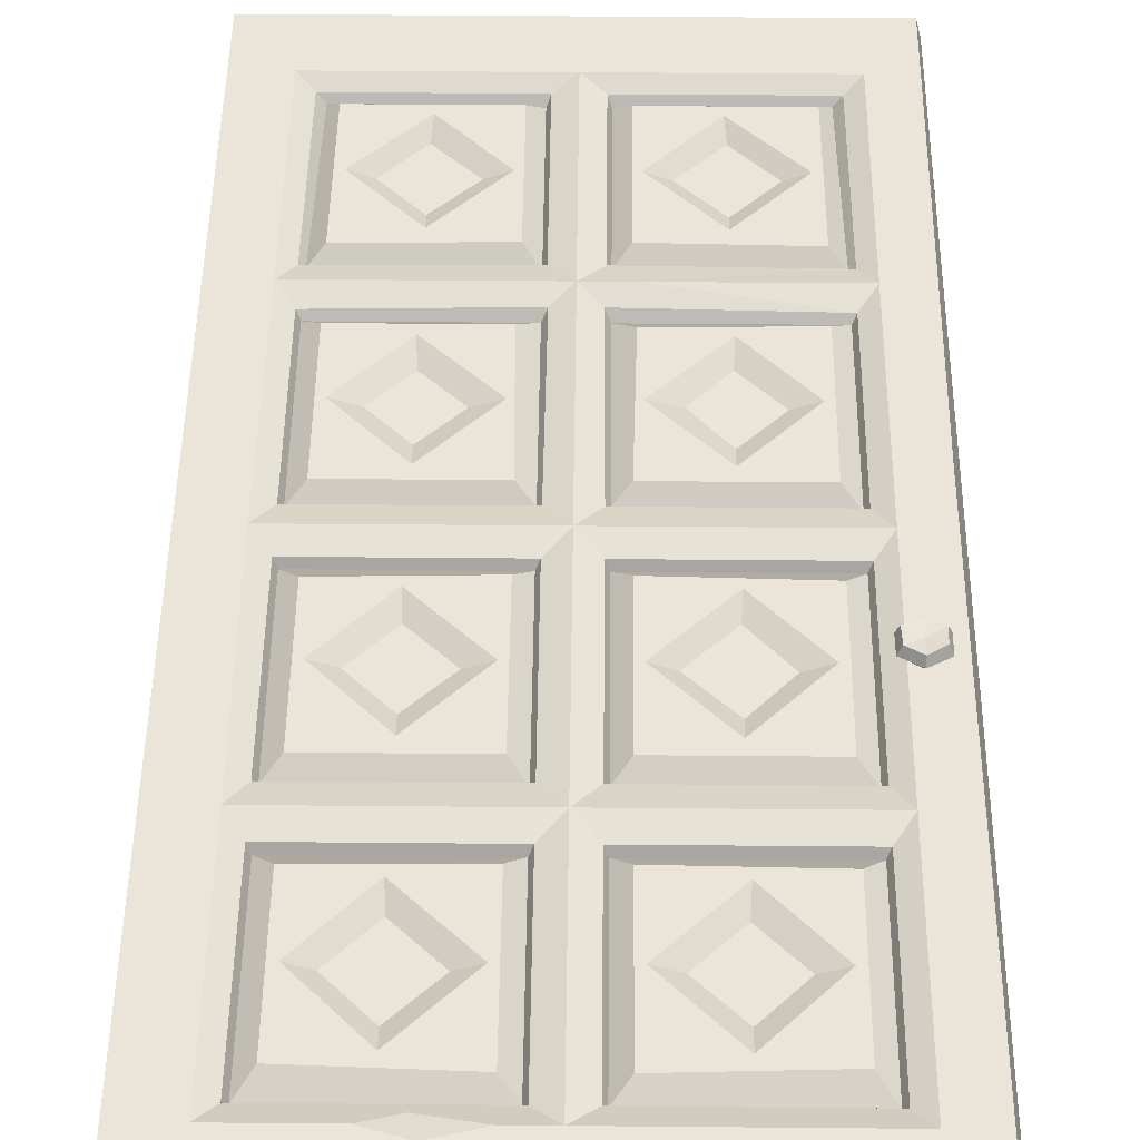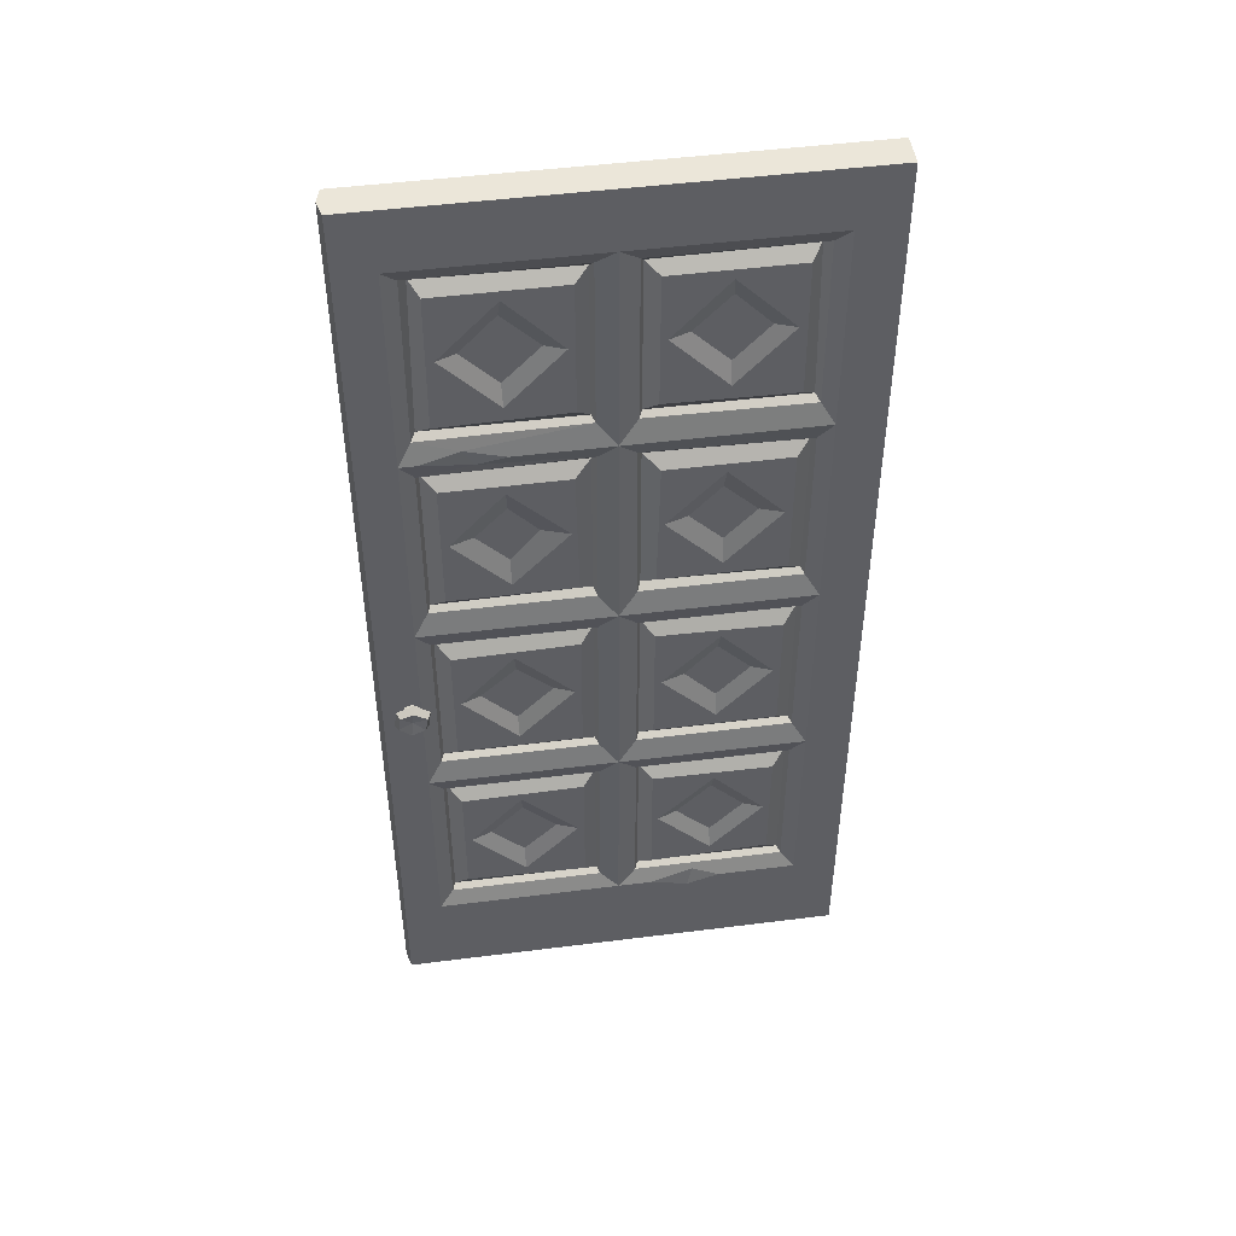
<metadata>
{"format":"obj","ext":"obj","renderer":"f3d","projection":"perspective","resolution":1024,"background":"white","views":[{"elev":45.2,"azim":0.6,"up":"+Z"},{"elev":48.3,"azim":171.9,"up":"+Y"}]}
</metadata>
<code>
v 107.1 105.7 -8.098
v 103.9 106.8 -8.104
v 100.7 104.8 -8.099
v 101.4 101.1 -8.102
v 104.7 99.67 -8.1
v 107.5 102.2 -8.103
v 104.2 103.4 -7.499
v 107.8 106.2 -6.398
v 103.5 107.9 -6.253
v 99.95 105.1 -6.26
v 100.6 100.6 -6.396
v 104.8 98.86 -6.401
v 108.4 101.7 -6.397
v 105.8 104.7 -3.549
v 103.9 105.4 -3.549
v 103.9 105.4 -4.914
v 105.8 104.6 -4.919
v 102.2 104.2 -3.549
v 102.3 104.1 -4.914
v 102.5 102.1 -3.549
v 102.6 102.1 -4.919
v 104.5 101.3 -3.549
v 104.5 101.4 -4.92
v 106.1 102.6 -3.549
v 106 102.6 -4.92
v 7.589 180.8 -3.828
v 10.91 180.8 -3.828
v 56.42 180.8 -3.828
v 52.21 176.7 -2.172
v 14.32 175.9 -2.172
v 14.32 133.9 -2.172
v 51.94 133.9 -2.172
v 15.13 175 -0.5638
v 18.41 171.7 -3.104
v 15.13 134.8 -0.5638
v 18.41 138.2 -3.104
v 51.14 135.5 -0.5638
v 47.99 138.2 -3.104
v 47.33 171.7 -3.104
v 51.14 175 -0.5638
v 20.05 155.4 -3.104
v 46.44 155.4 -3.104
v 33.17 169.4 -3.104
v 25.49 155.4 -1.265
v 40.88 155.4 -1.265
v 33.47 163.4 -1.265
v 33.16 141.4 -3.104
v 33.06 147.3 -1.265
v 0 246.7 -3.828
v 56.03 246.7 -3.828
v 7.589 234.7 -3.828
v 51.29 234.3 -3.828
v 10.91 231.8 -3.828
v 51.94 228.4 -2.172
v 14.32 228.4 -2.172
v 14.06 186 -2.172
v 51.94 186.4 -2.172
v 16.02 227.5 -0.5638
v 18.41 224.2 -3.104
v 15.13 187.3 -0.5638
v 18.15 190.1 -3.104
v 51.14 187.3 -0.5638
v 47.99 190.7 -3.104
v 47.99 224.2 -3.104
v 51.14 226.7 -0.5638
v 20.05 207.9 -3.104
v 46.44 207.9 -3.104
v 33.5 221.9 -3.104
v 24.82 207.9 -1.265
v 41.54 207.9 -1.265
v 33.05 216.6 -1.265
v 33.16 193.9 -3.104
v 33.05 199.1 -1.265
v 0 0 -3.828
v 7.589 20.52 -3.828
v 56.31 20.52 -3.828
v 0 77.08 -3.828
v 7.589 75.8 -3.828
v 10.91 75.8 -3.828
v 56.42 75.8 -3.828
v 10.91 24.75 -3.828
v 56.42 24.75 -3.828
v 51.94 70.92 -2.172
v 14.32 70.92 -2.172
v 14.32 28.97 -2.172
v 51.94 28.97 -2.172
v 15.13 70.02 -0.5638
v 18.41 66.3 -3.104
v 15.13 29.88 -0.5638
v 18.41 34.29 -3.104
v 51.14 29.88 -0.5638
v 47.99 33.26 -3.104
v 47.99 66.76 -3.104
v 51.14 70.02 -0.5638
v 20.05 50.41 -3.104
v 46.44 50.41 -3.104
v 32.75 64.4 -3.104
v 24.74 50.41 -1.265
v 41.62 50.41 -1.265
v 33.04 59.22 -1.265
v 33.16 36.41 -3.104
v 33.04 41.59 -1.265
v 0 156.7 -3.828
v 7.589 128.3 -3.828
v 10.91 128.3 -3.828
v 56.42 128.3 -3.828
v 51.94 123.4 -2.172
v 14.32 123.4 -2.172
v 14.32 81.46 -2.172
v 51.94 81.46 -2.172
v 15.13 122.5 -0.5638
v 18.41 118.5 -3.104
v 15.13 82.36 -0.5638
v 18.41 85.74 -3.104
v 51.14 82.36 -0.5638
v 47.99 85.74 -3.104
v 47.99 119.2 -3.104
v 51.14 122.5 -0.5638
v 20.05 102.9 -3.104
v 46.44 102.9 -3.104
v 32.75 116.9 -3.104
v 25.04 102.9 -1.265
v 40.7 102.9 -1.265
v 33.05 111.4 -1.265
v 33.16 88.89 -3.104
v 33.05 94.38 -1.265
v 35.57 0 -3.828
v 106.1 180.8 -3.828
v 101.9 180.8 -3.828
v 60.64 176.7 -2.172
v 98.53 175.9 -2.172
v 98.53 133.9 -2.172
v 60.9 133.9 -2.172
v 97.72 175 -0.5638
v 94.44 171.7 -3.104
v 97.72 134.8 -0.5638
v 94.44 138.2 -3.104
v 61.71 135.5 -0.5638
v 64.86 138.2 -3.104
v 65.51 171.7 -3.104
v 61.71 175 -0.5638
v 92.79 155.4 -3.104
v 66.4 155.4 -3.104
v 80.09 169.4 -3.104
v 87.19 155.4 -1.265
v 72.99 155.7 -1.265
v 79.78 163.2 -1.265
v 79.69 141.4 -3.104
v 79.78 147.5 -1.265
v 111.1 246.7 -3.828
v 105.3 234.7 -3.828
v 101.9 231.8 -3.828
v 56.42 231.8 -3.828
v 60.9 228.4 -2.172
v 98.53 228.4 -2.172
v 98.78 186 -2.172
v 60.9 186.4 -2.172
v 96.82 227.5 -0.5638
v 94.44 224.2 -3.104
v 97.72 187.3 -0.5638
v 94.69 190.1 -3.104
v 61.71 187.3 -0.5638
v 64.86 190.7 -3.104
v 64.86 224.2 -3.104
v 61.71 226.7 -0.5638
v 92.79 207.9 -3.104
v 66.4 207.9 -3.104
v 79.34 221.9 -3.104
v 88.17 207.9 -1.265
v 71.15 207.9 -1.265
v 79.8 216.7 -1.265
v 79.69 193.9 -3.104
v 79.8 199 -1.265
v 111.1 0 -3.828
v 105.3 20.52 -3.828
v 110.9 106.8 -3.828
v 105.3 75.8 -3.828
v 101.9 75.8 -3.828
v 101.9 24.75 -3.828
v 60.9 70.92 -2.172
v 98.53 70.92 -2.172
v 98.53 28.97 -2.172
v 60.9 28.97 -2.172
v 97.72 70.02 -0.5638
v 94.44 66.3 -3.104
v 97.72 29.88 -0.5638
v 94.44 34.29 -3.104
v 61.71 29.88 -0.5638
v 64.86 33.26 -3.104
v 64.86 66.76 -3.104
v 61.71 70.02 -0.5638
v 92.79 50.41 -3.104
v 66.4 50.41 -3.104
v 80.09 64.4 -3.104
v 87.75 50.41 -1.265
v 71.57 50.41 -1.265
v 79.79 58.85 -1.265
v 79.69 36.41 -3.104
v 79.79 42.16 -1.265
v 105.3 128.3 -3.828
v 101.9 128.3 -3.828
v 60.9 123.4 -2.172
v 98.53 123.4 -2.172
v 98.53 81.46 -2.172
v 60.9 81.46 -2.172
v 97.72 122.5 -0.5638
v 94.44 118.5 -3.104
v 97.72 82.36 -0.5638
v 94.44 85.74 -3.104
v 61.71 82.36 -0.5638
v 64.86 85.74 -3.104
v 64.86 119.2 -3.104
v 61.71 122.5 -0.5638
v 92.79 102.9 -3.104
v 66.4 102.9 -3.104
v 80.09 116.9 -3.104
v 88.15 102.9 -1.265
v 71.17 102.9 -1.265
v 79.59 110.9 -1.265
v 79.69 88.89 -3.104
v 79.8 94.02 -1.265
v 76.49 0 -3.828
v 97.9 180.8 -3.828
v 88.73 183 -3.16
v 79.15 180.8 -3.828
v 86.01 178.7 -2.972
v 30.51 24.75 -3.828
v 47.91 24.75 -3.828
v 37.26 27.23 -2.857
v 38.67 22.19 -3.828
v 107.4 105.3 8.098
v 104.4 106.8 8.104
v 100.9 105.2 8.099
v 101.1 101.5 8.102
v 104.2 99.63 8.1
v 107.3 101.7 8.103
v 104.2 103.4 7.499
v 108.1 105.7 6.398
v 104.2 107.9 6.253
v 100.2 105.6 6.26
v 100.2 101.1 6.396
v 104.2 98.82 6.401
v 108.1 101.1 6.397
v 106 104.4 3.549
v 104.2 105.5 3.549
v 104.2 105.4 4.914
v 105.9 104.4 4.919
v 102.4 104.4 3.549
v 102.4 104.4 4.914
v 102.4 102.3 3.549
v 102.4 102.4 4.919
v 104.2 101.3 3.549
v 104.2 101.4 4.92
v 106 102.3 3.549
v 105.9 102.4 4.92
v 7.589 180.8 3.828
v 10.91 180.8 3.828
v 56.42 180.8 3.828
v 52.21 176.7 2.172
v 14.32 175.9 2.172
v 14.32 133.9 2.172
v 51.94 133.9 2.172
v 15.13 175 0.5638
v 18.41 171.7 3.104
v 15.13 134.8 0.5638
v 18.41 138.2 3.104
v 51.14 135.5 0.5638
v 47.99 138.2 3.104
v 47.33 171.7 3.104
v 51.14 175 0.5638
v 20.05 155.4 3.104
v 46.44 155.4 3.104
v 32.75 169.4 3.104
v 25.49 155.4 1.265
v 40.88 155.4 1.265
v 33.06 163.4 1.265
v 33.16 141.4 3.104
v 33.06 147.3 1.265
v 0 246.7 3.828
v 56.03 246.7 3.828
v 7.589 234.7 3.828
v 56.31 234.7 3.828
v 10.91 231.8 3.828
v 51.94 228.4 2.172
v 14.32 228.4 2.172
v 14.06 186 2.172
v 51.94 186.4 2.172
v 16.02 227.5 0.5638
v 18.41 224.2 3.104
v 15.13 187.3 0.5638
v 18.15 190.1 3.104
v 51.14 187.3 0.5638
v 47.99 190.7 3.104
v 47.99 224.2 3.104
v 51.14 226.7 0.5638
v 20.05 207.9 3.104
v 46.44 207.9 3.104
v 33.5 221.9 3.104
v 24.82 207.9 1.265
v 41.54 207.9 1.265
v 33.05 216.6 1.265
v 33.16 193.9 3.104
v 33.05 199.1 1.265
v 0 0 3.828
v 7.589 20.52 3.828
v 56.31 20.52 3.828
v 0 77.08 3.828
v 7.589 75.8 3.828
v 10.91 75.8 3.828
v 56.42 75.8 3.828
v 10.91 24.75 3.828
v 56.42 24.75 3.828
v 51.94 70.92 2.172
v 14.32 70.92 2.172
v 14.32 28.97 2.172
v 51.94 28.97 2.172
v 15.13 70.02 0.5638
v 18.41 66.3 3.104
v 15.13 29.88 0.5638
v 18.41 34.29 3.104
v 51.14 29.88 0.5638
v 47.99 33.26 3.104
v 47.99 66.76 3.104
v 51.14 70.02 0.5638
v 20.05 50.41 3.104
v 46.44 50.41 3.104
v 32.75 64.4 3.104
v 24.74 50.41 1.265
v 41.62 50.41 1.265
v 33.04 59.22 1.265
v 33.16 36.41 3.104
v 33.04 41.59 1.265
v 0 156.7 3.828
v 7.589 128.3 3.828
v 10.61 128.3 3.828
v 56.42 128.3 3.828
v 51.94 123.4 2.172
v 14.32 123.4 2.172
v 14.32 81.46 2.172
v 51.94 81.46 2.172
v 15.13 122.5 0.5638
v 18.41 118.5 3.104
v 15.13 82.36 0.5638
v 18.41 85.74 3.104
v 51.14 82.36 0.5638
v 47.99 85.74 3.104
v 47.99 119.2 3.104
v 51.14 122.5 0.5638
v 20.05 102.9 3.104
v 46.44 102.9 3.104
v 32.75 116.9 3.104
v 25.04 102.9 1.265
v 41.32 102.9 1.265
v 33.05 111.4 1.265
v 33.16 88.89 3.104
v 33.05 94.38 1.265
v 35.57 0 3.828
v 101.9 180.8 3.828
v 60.64 176.7 2.172
v 98.53 175.9 2.172
v 98.53 133.9 2.172
v 60.9 133.9 2.172
v 97.72 175 0.5638
v 94.44 171.7 3.104
v 97.72 134.8 0.5638
v 94.44 138.2 3.104
v 61.71 135.5 0.5638
v 64.86 138.2 3.104
v 65.51 171.3 3.104
v 61.71 175 0.5638
v 92.79 155.4 3.104
v 66.4 155.4 3.104
v 80.09 169.4 3.104
v 87.72 155.4 1.265
v 72.46 155.7 1.265
v 79.76 163.8 1.265
v 79.69 141.4 3.104
v 79.76 146.9 1.265
v 111.1 246.7 3.828
v 105.3 234.7 3.828
v 101.9 231.8 3.828
v 56.42 231.8 3.828
v 60.9 228.4 2.172
v 98.53 228.4 2.172
v 98.78 186 2.172
v 60.9 186.4 2.172
v 96.82 227.5 0.5638
v 94.44 224.2 3.104
v 97.72 187.3 0.5638
v 94.69 190.1 3.104
v 61.71 187.3 0.5638
v 64.86 190.7 3.104
v 64.86 224.2 3.104
v 61.71 226.7 0.5638
v 92.79 207.9 3.104
v 66.4 207.9 3.104
v 79.34 221.9 3.104
v 88.17 207.9 1.265
v 71.15 207.9 1.265
v 79.8 216.7 1.265
v 79.69 193.9 3.104
v 79.8 199 1.265
v 111.1 0 3.828
v 105.3 20.52 3.828
v 110.7 141.2 3.828
v 105.3 75.8 3.828
v 101.9 75.8 3.828
v 101.9 24.75 3.828
v 60.9 70.92 2.172
v 98.53 70.92 2.172
v 98.53 28.97 2.172
v 60.9 28.97 2.172
v 97.72 70.02 0.5638
v 94.44 66.3 3.104
v 97.72 29.88 0.5638
v 94.44 34.29 3.104
v 61.71 29.88 0.5638
v 64.86 33.26 3.104
v 64.86 66.76 3.104
v 61.71 70.02 0.5638
v 92.79 50.41 3.104
v 66.4 50.41 3.104
v 80.09 64.4 3.104
v 87.75 50.41 1.265
v 71.57 50.41 1.265
v 79.79 58.85 1.265
v 79.69 36.41 3.104
v 79.79 41.96 1.265
v 105.3 128.3 3.828
v 101.9 128.3 3.828
v 60.9 123.4 2.172
v 98.53 123.4 2.172
v 98.53 81.46 2.172
v 60.9 81.46 2.172
v 97.72 122.5 0.5638
v 94.44 118.5 3.104
v 97.72 82.36 0.5638
v 94.44 85.74 3.104
v 61.71 82.36 0.5638
v 64.86 85.74 3.104
v 64.86 119.2 3.104
v 61.71 122.5 0.5638
v 92.79 102.9 3.104
v 66.4 102.9 3.104
v 80.09 116.9 3.104
v 87.51 102.7 1.265
v 71.17 102.9 1.265
v 79.8 111.8 1.265
v 79.69 88.89 3.104
v 79.8 94.02 1.265
v 76.49 0 3.828
v 84.87 180.8 3.828
v 66.12 180.8 3.828
v 30.51 24.75 3.828
v 47.91 24.75 3.828
v 37.26 27.23 2.857
v 38.67 22.19 3.828
v 112.1 0 0
v 112.1 116.9 0
v 112.1 246.7 0
v 7.589 82.64 3.828
v 8.992 75.8 3.828
v 7.589 69.02 3.828
v 106 187.7 3.828
v 104.4 180.8 3.828
v 105.9 170.8 3.828
f 8 1 2 9
f 9 2 3 10
f 10 3 4 11
f 11 4 5 12
f 12 5 6 13
f 13 6 1 8
f 1 7 2
f 2 7 3
f 3 7 4
f 4 7 5
f 5 7 6
f 6 7 1
f 14 17 16 15
f 15 16 19 18
f 18 19 21 20
f 20 21 23 22
f 22 23 25 24
f 24 25 17 14
f 9 16 17 8
f 10 19 16 9
f 11 21 19 10
f 12 23 21 11
f 13 25 23 12
f 8 17 25 13
f 26 104 103
f 105 104 26 27
f 30 31 105 27
f 28 106 32 29
f 27 28 29 30
f 31 32 106 105
f 35 31 30 33
f 37 32 31 35
f 37 40 29 32
f 40 33 30 29
f 46 43 42 45
f 41 43 46 44
f 48 45 42 47
f 41 44 48 47
f 48 44 46 45
f 43 39 42
f 41 34 43
f 47 36 41
f 42 38 47
f 34 39 43
f 38 36 47
f 42 39 38
f 41 36 34
f 35 33 34 36
f 37 35 36 38
f 40 37 38 39
f 33 40 39 34
f 51 26 103 49
f 27 26 51 53
f 52 153 53 51
f 55 56 27 53
f 153 28 57 54
f 53 153 54 55
f 56 57 28 27
f 60 56 55 58
f 62 57 56 60
f 62 65 54 57
f 65 58 55 54
f 71 68 67 70
f 66 68 71 69
f 73 70 67 72
f 66 69 73 72
f 73 69 71 70
f 68 64 67
f 66 59 68
f 72 61 66
f 67 63 72
f 59 64 68
f 63 61 72
f 67 64 63
f 66 61 59
f 60 58 59 61
f 62 60 61 63
f 65 62 63 64
f 58 65 64 59
f 78 75 74 77
f 81 75 78 79
f 76 230 228 82
f 84 85 81 79
f 80 82 86 83
f 79 80 83 84
f 229 227 81 85
f 89 85 84 87
f 86 85 89 91
f 91 94 83 86
f 94 87 84 83
f 100 97 96 99
f 95 97 100 98
f 102 99 96 101
f 95 98 102 101
f 102 98 100 99
f 97 93 96
f 95 88 97
f 101 90 95
f 96 92 101
f 88 93 97
f 92 90 101
f 96 93 92
f 95 90 88
f 89 87 88 90
f 91 89 90 92
f 94 91 92 93
f 87 94 93 88
f 104 78 77 103
f 79 78 104 105
f 108 109 79 105
f 106 80 110 107
f 105 106 107 108
f 109 110 80 79
f 113 109 108 111
f 115 110 109 113
f 115 118 107 110
f 118 111 108 107
f 124 121 120 123
f 119 121 124 122
f 126 123 120 125
f 119 122 126 125
f 126 122 124 123
f 121 117 120
f 119 112 121
f 125 114 119
f 120 116 125
f 112 117 121
f 116 114 125
f 120 117 116
f 119 114 112
f 113 111 112 114
f 115 113 114 116
f 118 115 116 117
f 111 118 117 112
f 51 49 50 52
f 75 76 127 74
f 128 176 200
f 201 129 128 200
f 131 129 201 132
f 28 130 133 106
f 129 131 226 223
f 132 201 106 133
f 136 134 131 132
f 138 136 132 133
f 138 133 130 141
f 141 130 131 134
f 147 146 143 144
f 142 145 147 144
f 149 148 143 146
f 142 148 149 145
f 149 146 147 145
f 144 143 140
f 142 144 135
f 148 142 137
f 143 148 139
f 135 144 140
f 139 148 137
f 143 139 140
f 142 135 137
f 136 137 135 134
f 138 139 137 136
f 141 140 139 138
f 134 135 140 141
f 151 150 176 128
f 129 152 151 128
f 52 151 152 153
f 155 152 129 156
f 153 154 157 28
f 152 155 154 153
f 160 158 155 156
f 162 160 156 157
f 162 157 154 165
f 165 154 155 158
f 171 170 167 168
f 166 169 171 168
f 173 172 167 170
f 166 172 173 169
f 173 170 171 169
f 168 167 164
f 166 168 159
f 172 166 161
f 167 172 163
f 159 168 164
f 163 172 161
f 167 163 164
f 166 159 161
f 160 161 159 158
f 162 163 161 160
f 165 164 163 162
f 158 159 164 165
f 177 176 174 175
f 179 178 177 175
f 127 76 222
f 76 82 179 175
f 181 178 179 182
f 80 180 183 82
f 178 181 180 80
f 82 183 182 179
f 186 184 181 182
f 183 188 186 182
f 188 183 180 191
f 191 180 181 184
f 197 196 193 194
f 192 195 197 194
f 199 198 193 196
f 192 198 199 195
f 199 196 197 195
f 194 193 190
f 192 194 185
f 198 192 187
f 193 198 189
f 185 194 190
f 189 198 187
f 193 189 190
f 192 185 187
f 186 187 185 184
f 188 189 187 186
f 191 190 189 188
f 184 185 190 191
f 200 176 177
f 178 201 200 177
f 203 201 178 204
f 106 202 205 80
f 201 203 202 106
f 204 178 80 205
f 208 206 203 204
f 210 208 204 205
f 210 205 202 213
f 213 202 203 206
f 219 218 215 216
f 214 217 219 216
f 221 220 215 218
f 214 220 221 217
f 221 218 219 217
f 216 215 212
f 214 216 207
f 220 214 209
f 215 220 211
f 207 216 212
f 211 220 209
f 215 211 212
f 214 207 209
f 208 209 207 206
f 210 211 209 208
f 213 212 211 210
f 206 207 212 213
f 151 52 50 150
f 175 174 222 76
f 156 224 157
f 225 28 157 224
f 225 224 226
f 230 227 229
f 229 85 86
f 82 228 229 86
f 76 75 230
f 75 81 227 230
f 228 230 229
f 226 224 223
f 156 129 223 224
f 130 28 225 226
f 131 130 226
f 238 239 232 231
f 239 240 233 232
f 240 241 234 233
f 241 242 235 234
f 242 243 236 235
f 243 238 231 236
f 231 232 237
f 232 233 237
f 233 234 237
f 234 235 237
f 235 236 237
f 236 231 237
f 244 245 246 247
f 245 248 249 246
f 248 250 251 249
f 250 252 253 251
f 252 254 255 253
f 254 244 247 255
f 239 238 247 246
f 240 239 246 249
f 241 240 249 251
f 242 241 251 253
f 243 242 253 255
f 238 243 255 247
f 256 333 334
f 335 257 256 334
f 260 257 335 261
f 258 259 262 336
f 257 260 259 258
f 261 335 336 262
f 265 263 260 261
f 267 265 261 262
f 267 262 259 270
f 270 259 260 263
f 276 275 272 273
f 271 274 276 273
f 278 277 272 275
f 271 277 278 274
f 278 275 276 274
f 273 272 269
f 271 273 264
f 277 271 266
f 272 277 268
f 264 273 269
f 268 277 266
f 272 268 269
f 271 264 266
f 265 266 264 263
f 267 268 266 265
f 270 269 268 267
f 263 264 269 270
f 281 279 333 256
f 257 283 281 256
f 282 281 283 382
f 285 283 257 286
f 382 284 287 258
f 283 285 284 382
f 286 257 258 287
f 290 288 285 286
f 292 290 286 287
f 292 287 284 295
f 295 284 285 288
f 301 300 297 298
f 296 299 301 298
f 303 302 297 300
f 296 302 303 299
f 303 300 301 299
f 298 297 294
f 296 298 289
f 302 296 291
f 297 302 293
f 289 298 294
f 293 302 291
f 297 293 294
f 296 289 291
f 290 291 289 288
f 292 293 291 290
f 295 294 293 292
f 288 289 294 295
f 463 307 304 305
f 305 311 463
f 311 309 462 463
f 306 312 455 457
f 314 309 311 315
f 310 313 316 312
f 309 314 313 310
f 456 315 311 454
f 319 317 314 315
f 316 321 319 315
f 321 316 313 324
f 324 313 314 317
f 330 329 326 327
f 325 328 330 327
f 332 331 326 329
f 325 331 332 328
f 332 329 330 328
f 327 326 323
f 325 327 318
f 331 325 320
f 326 331 322
f 318 327 323
f 322 331 320
f 326 322 323
f 325 318 320
f 319 320 318 317
f 321 322 320 319
f 324 323 322 321
f 317 318 323 324
f 334 333 307 461
f 309 335 462
f 461 462 335 334
f 338 335 309 339
f 336 337 340 310
f 335 338 337 336
f 339 309 310 340
f 343 341 338 339
f 345 343 339 340
f 345 340 337 348
f 348 337 338 341
f 354 353 350 351
f 349 352 354 351
f 356 355 350 353
f 349 355 356 352
f 356 353 354 352
f 351 350 347
f 349 351 342
f 355 349 344
f 350 355 346
f 342 351 347
f 346 355 344
f 350 346 347
f 349 342 344
f 343 344 342 341
f 345 346 344 343
f 348 347 346 345
f 341 342 347 348
f 281 282 280 279
f 103 333 279 49
f 304 307 77 74
f 307 333 103 77
f 279 280 50 49
f 305 304 357 306
f 357 304 74 127
f 464 466 405
f 465 466 464
f 360 361 430 358
f 258 336 362 359
f 453 258 359 360
f 452 453 360 358
f 361 362 336 430
f 365 361 360 363
f 367 362 361 365
f 367 370 359 362
f 370 363 360 359
f 376 373 372 375
f 371 373 376 374
f 378 375 372 377
f 371 374 378 377
f 378 374 376 375
f 373 369 372
f 371 364 373
f 377 366 371
f 372 368 377
f 364 369 373
f 368 366 377
f 372 369 368
f 371 366 364
f 365 363 364 366
f 367 365 366 368
f 370 367 368 369
f 363 370 369 364
f 282 382 381 380
f 384 385 358 381
f 382 258 386 383
f 381 382 383 384
f 389 385 384 387
f 391 386 385 389
f 391 394 383 386
f 394 387 384 383
f 400 397 396 399
f 395 397 400 398
f 402 399 396 401
f 395 398 402 401
f 402 398 400 399
f 397 393 396
f 395 388 397
f 401 390 395
f 396 392 401
f 388 393 397
f 392 390 401
f 396 393 392
f 395 390 388
f 389 387 388 390
f 391 389 390 392
f 394 391 392 393
f 387 394 393 388
f 406 404 403 405
f 408 404 406 407
f 357 451 306
f 306 404 408 312
f 410 411 408 407
f 310 312 412 409
f 407 310 409 410
f 312 408 411 412
f 415 411 410 413
f 412 411 415 417
f 417 420 409 412
f 420 413 410 409
f 426 423 422 425
f 421 423 426 424
f 428 425 422 427
f 421 424 428 427
f 428 424 426 425
f 423 419 422
f 421 414 423
f 427 416 421
f 422 418 427
f 414 419 423
f 418 416 427
f 422 419 418
f 421 416 414
f 415 413 414 416
f 417 415 416 418
f 420 417 418 419
f 413 420 419 414
f 429 406 405
f 407 406 429 430
f 432 433 407 430
f 336 310 434 431
f 430 336 431 432
f 433 434 310 407
f 437 433 432 435
f 439 434 433 437
f 439 442 431 434
f 442 435 432 431
f 448 445 444 447
f 443 445 448 446
f 450 447 444 449
f 443 446 450 449
f 450 446 448 447
f 445 441 444
f 443 436 445
f 449 438 443
f 444 440 449
f 436 441 445
f 440 438 449
f 444 441 440
f 443 438 436
f 437 435 436 438
f 439 437 438 440
f 442 439 440 441
f 435 442 441 436
f 380 379 280 282
f 459 460 379 405
f 458 459 405 403
f 451 357 127 222
f 50 460 150
f 404 306 451 403
f 458 451 222
f 386 258 453 385
f 385 453 452 358
f 457 456 454
f 456 316 315
f 312 316 456 455
f 306 457 305
f 305 457 454 311
f 455 456 457
f 176 459 458 174
f 150 460 459 176
f 462 461 308
f 463 462 308
f 308 307 463
f 461 307 308
f 458 222 174
f 458 403 451
f 280 379 460
f 280 460 50
f 464 380 381 465
f 358 465 381
f 465 358 430 429
f 429 466 465
f 405 466 429
f 380 464 405 379

</code>
